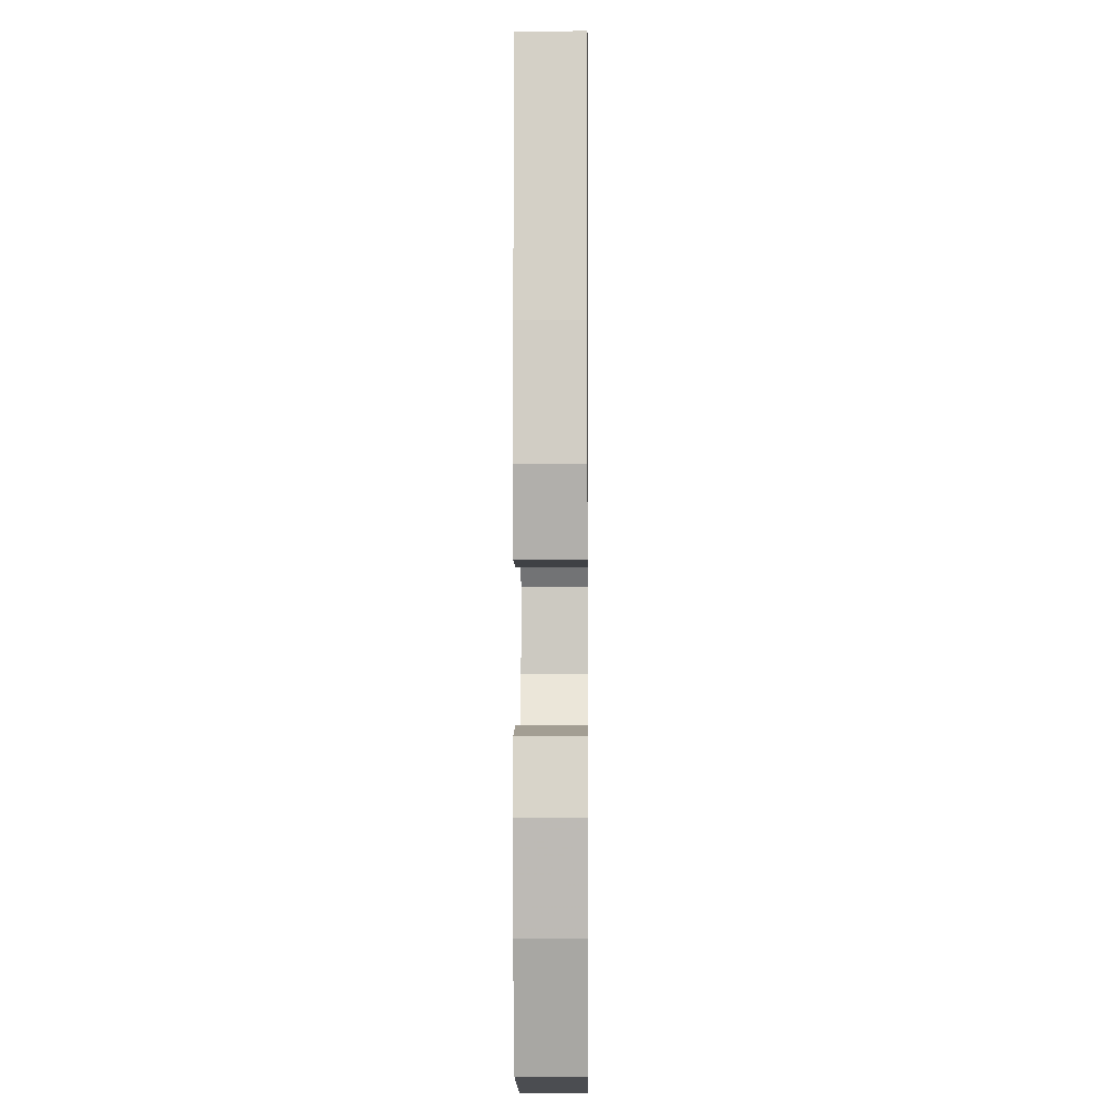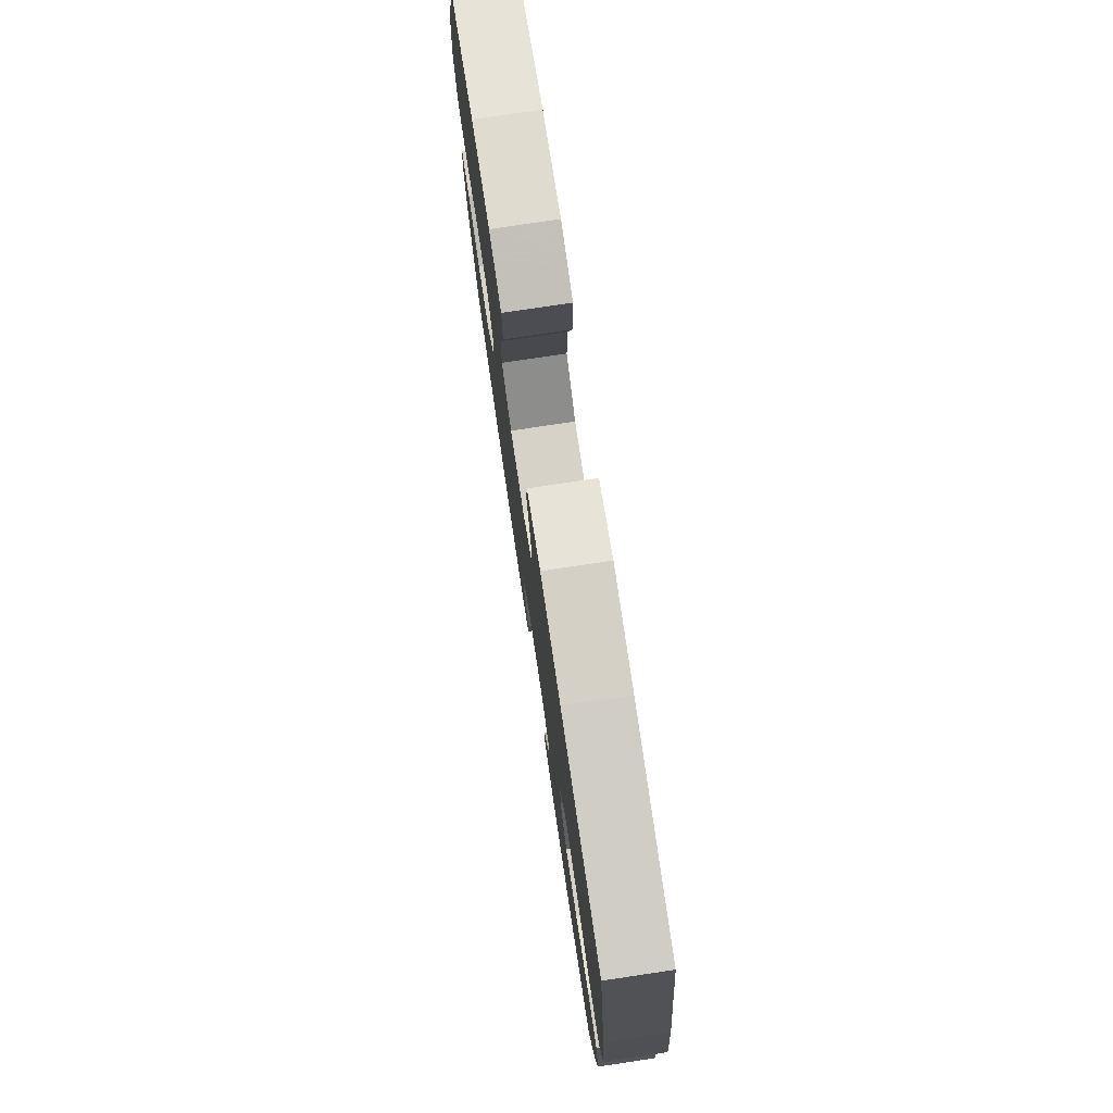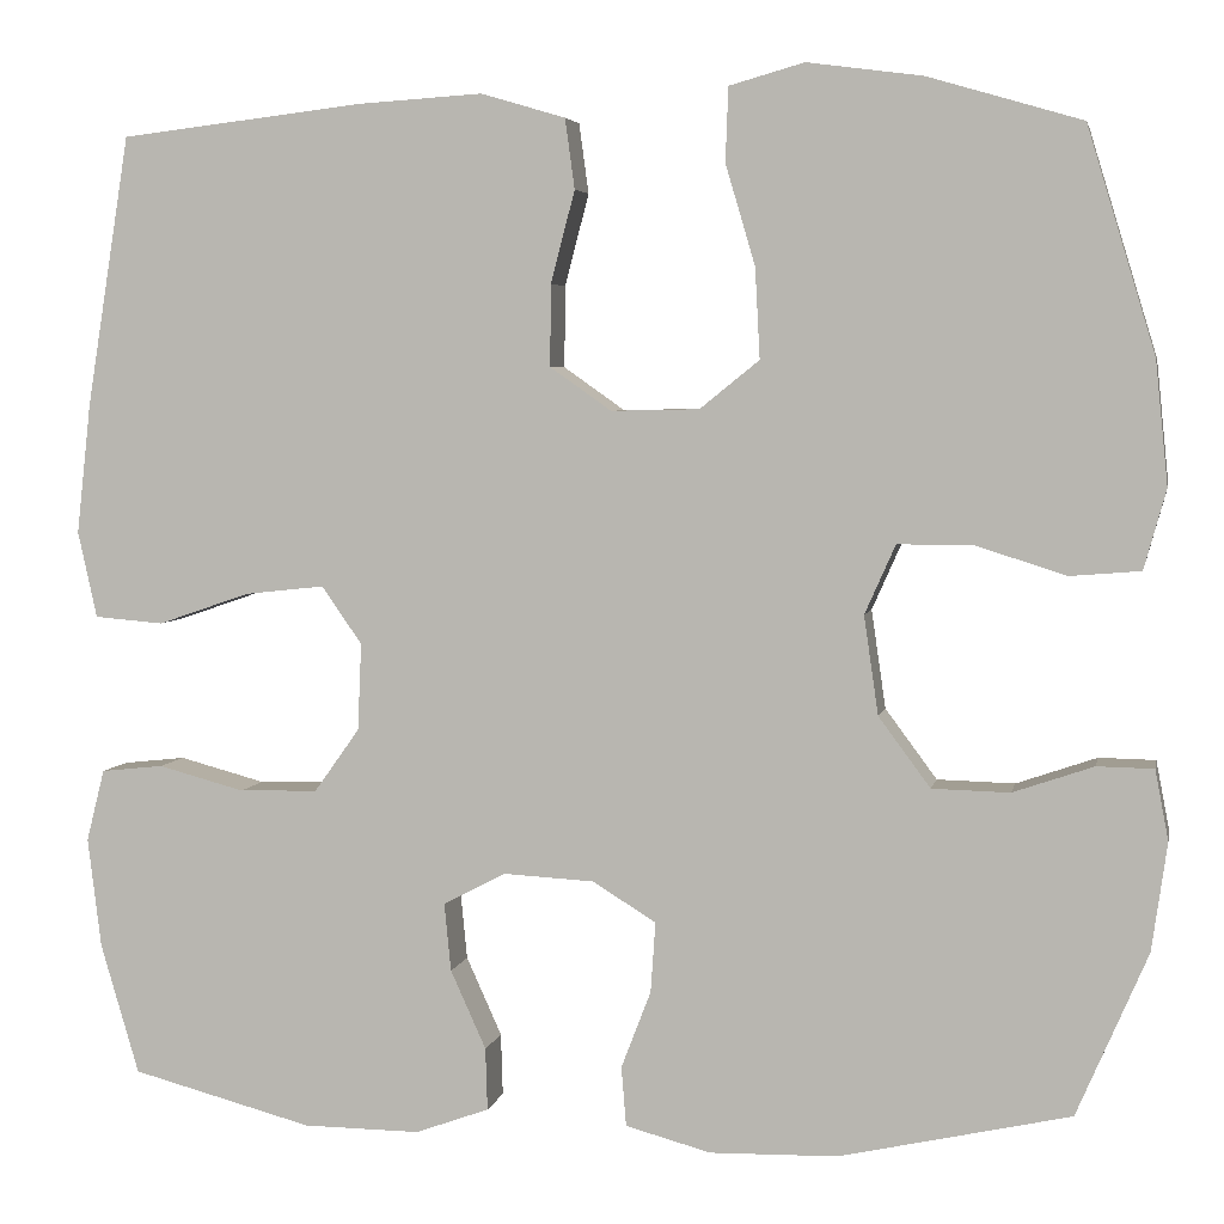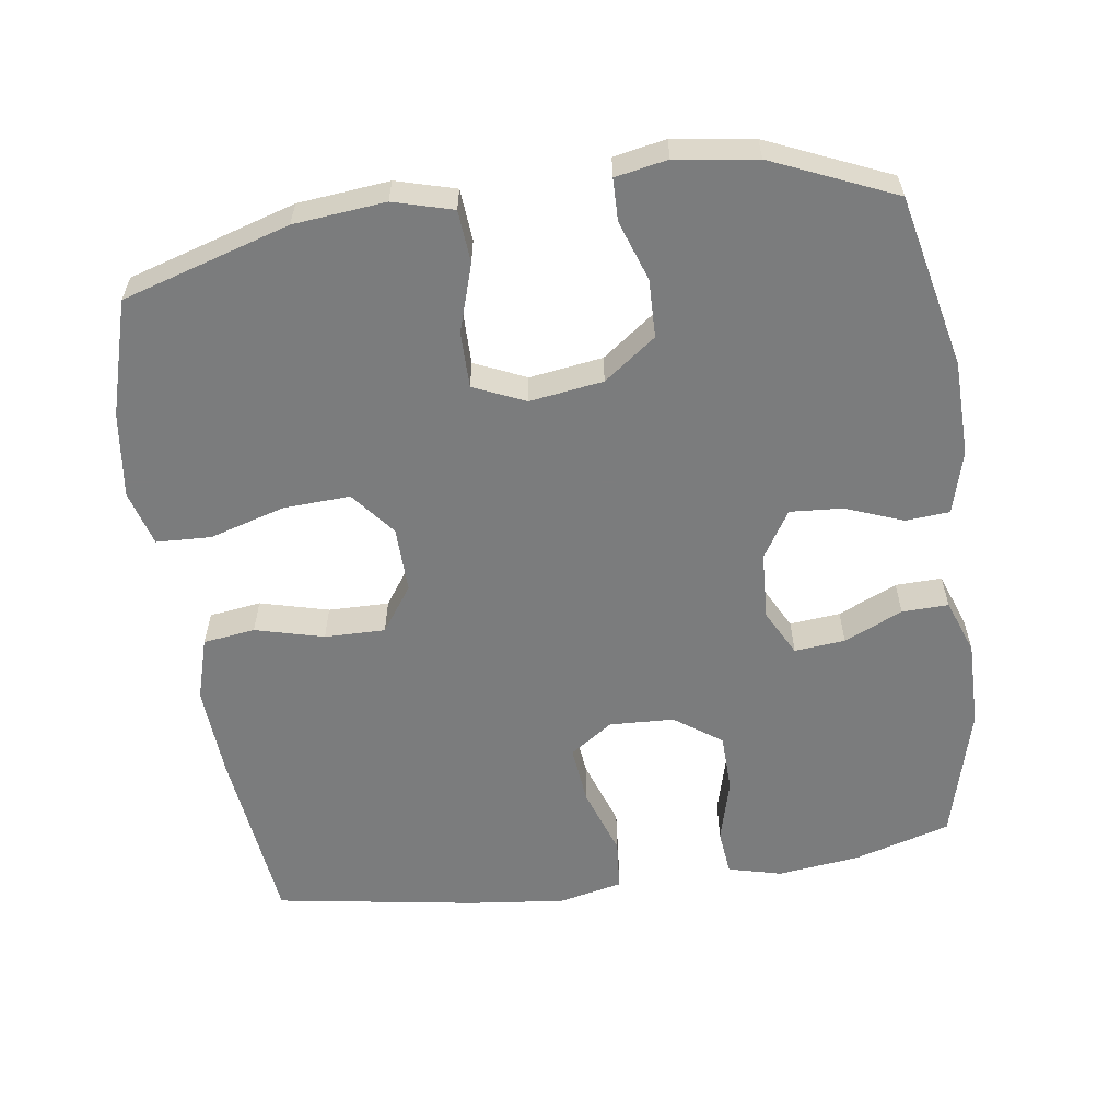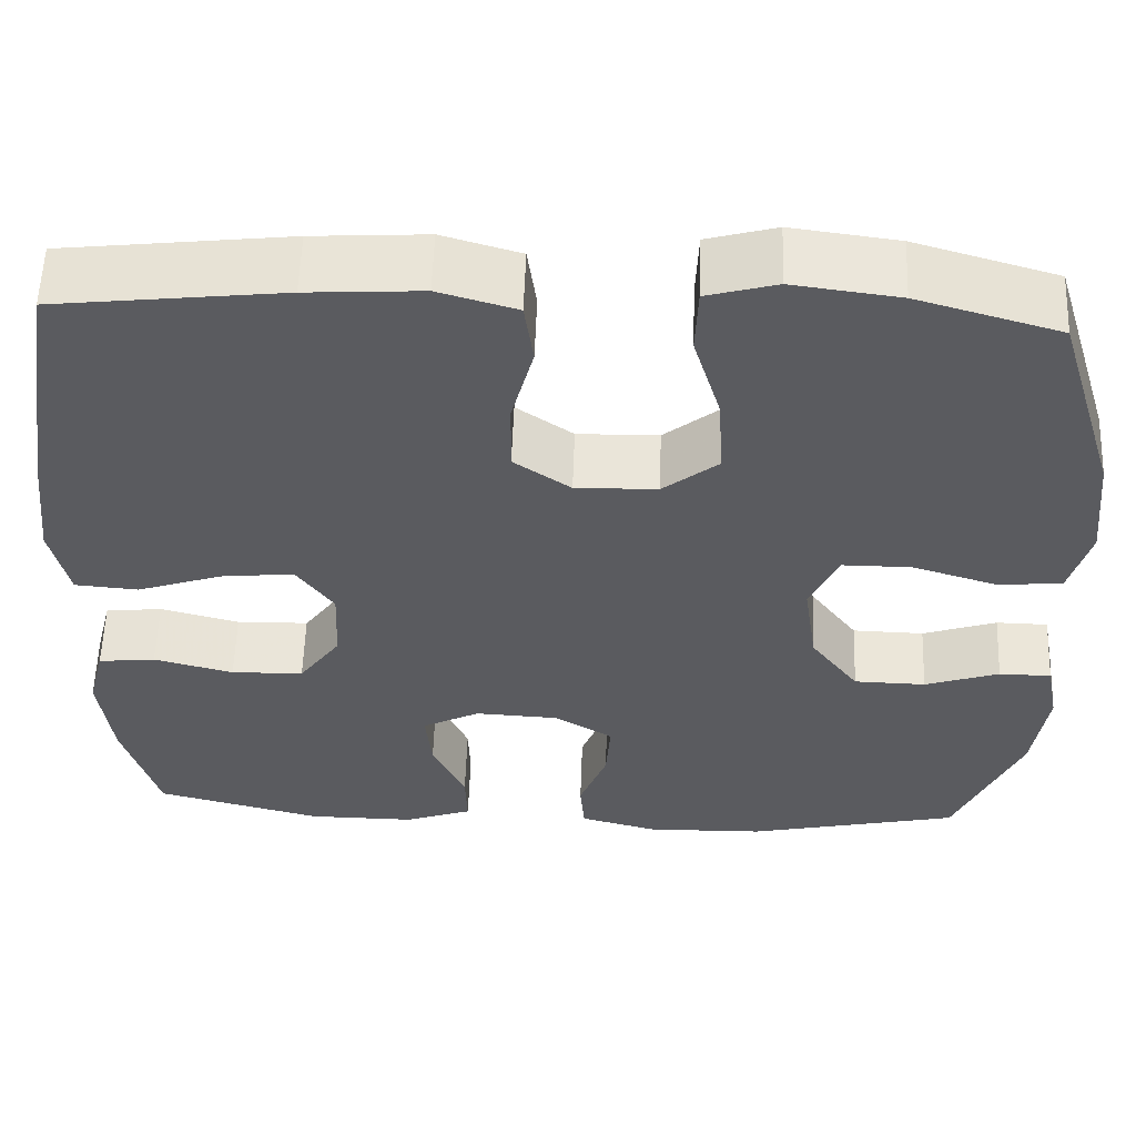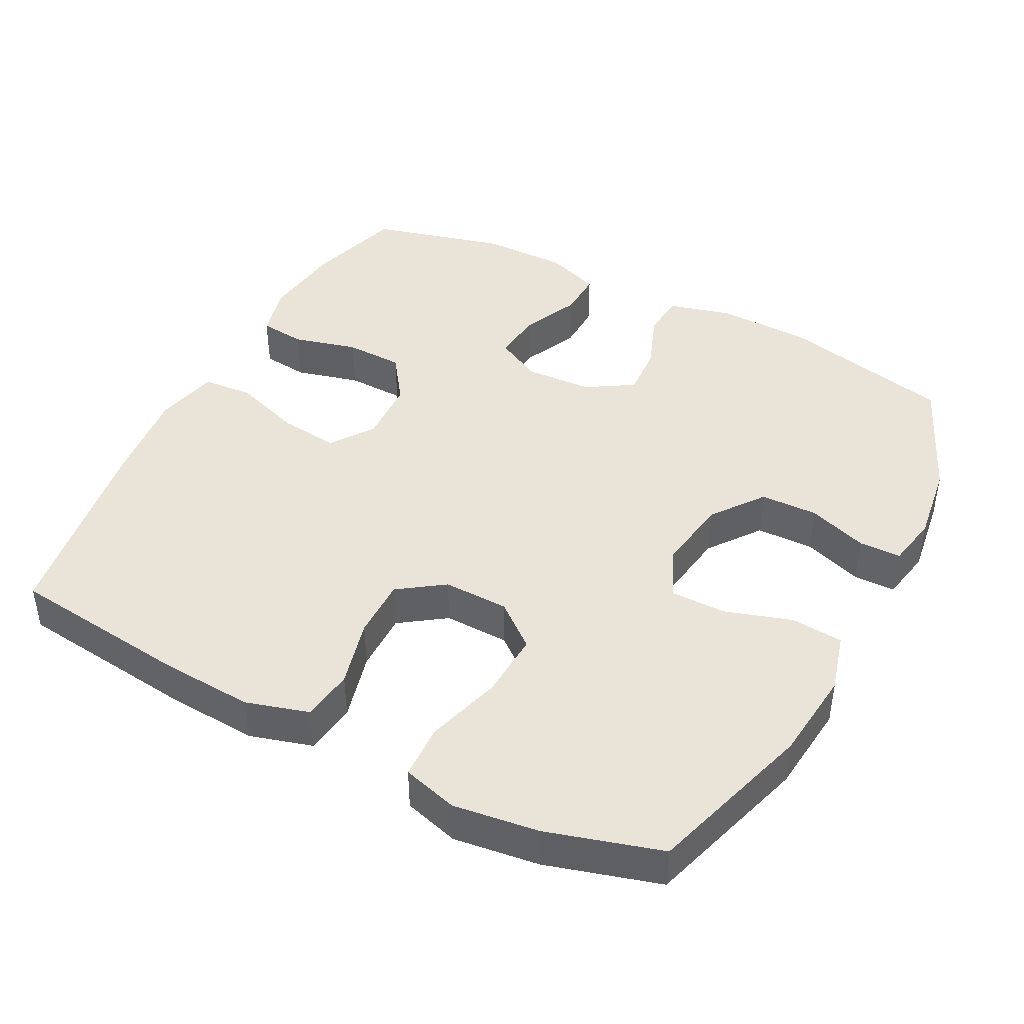
<metadata>
{"format":"obj","ext":"obj","renderer":"f3d","projection":"perspective","resolution":1024,"background":"white","views":[{"elev":-0.9,"azim":-89.3,"up":"+Z"},{"elev":77.4,"azim":-98.5,"up":"+Z"},{"elev":4.5,"azim":11.3,"up":"+Z"},{"elev":-58.7,"azim":98.1,"up":"+Y"},{"elev":57.1,"azim":2.0,"up":"+Z"},{"elev":43.3,"azim":27.6,"up":"+Y"}]}
</metadata>
<code>
v 0.5 0.07 -0.5
v 0.259 0.07 -0.554
v 0.126 0.07 -0.557
v 0.037 0.07 -0.533
v 0.032 0.07 -0.471
v 0.063 0.07 -0.39
v 0.068 0.07 -0.317
v 0.002 0.07 -0.276
v -0.093 0.07 -0.271
v -0.158 0.07 -0.305
v -0.151 0.07 -0.376
v -0.114 0.07 -0.458
v -0.112 0.07 -0.523
v -0.189 0.07 -0.551
v -0.311 0.07 -0.55
v -0.5 0.07 -0.5
v -0.54 0.07 -0.364
v -0.554 0.07 -0.249
v -0.535 0.07 -0.174
v -0.47 0.07 -0.167
v -0.38 0.07 -0.191
v -0.298 0.07 -0.189
v -0.251 0.07 -0.123
v -0.247 0.07 -0.032
v -0.289 0.07 0.028
v -0.372 0.07 0.019
v -0.468 0.07 -0.014
v -0.54 0.07 -0.008
v -0.56 0.07 0.082
v -0.545 0.07 0.218
v -0.5 0.07 0.5
v -0.244 0.07 0.53
v -0.115 0.07 0.538
v -0.027 0.07 0.512
v -0.017 0.07 0.439
v -0.042 0.07 0.343
v -0.043 0.07 0.258
v 0.021 0.07 0.213
v 0.113 0.07 0.215
v 0.175 0.07 0.265
v 0.17 0.07 0.359
v 0.139 0.07 0.464
v 0.142 0.07 0.541
v 0.22 0.07 0.563
v 0.34 0.07 0.547
v 0.5 0.07 0.5
v 0.571 0.07 0.266
v 0.584 0.07 0.138
v 0.561 0.07 0.055
v 0.488 0.07 0.049
v 0.393 0.07 0.079
v 0.315 0.07 0.079
v 0.283 0.07 0.007
v 0.298 0.07 -0.096
v 0.352 0.07 -0.169
v 0.433 0.07 -0.171
v 0.517 0.07 -0.142
v 0.576 0.07 -0.143
v 0.59 0.07 -0.216
v 0.574 0.07 -0.329
v 0.5 0 -0.5
v 0.259 0 -0.554
v 0.126 0 -0.557
v 0.037 0 -0.533
v 0.032 0 -0.471
v 0.063 0 -0.39
v 0.068 0 -0.317
v 0.002 0 -0.276
v -0.093 0 -0.271
v -0.158 0 -0.305
v -0.151 0 -0.376
v -0.114 0 -0.458
v -0.112 0 -0.523
v -0.189 0 -0.551
v -0.311 0 -0.55
v -0.5 0 -0.5
v -0.54 0 -0.364
v -0.554 0 -0.249
v -0.535 0 -0.174
v -0.47 0 -0.167
v -0.38 0 -0.191
v -0.298 0 -0.189
v -0.251 0 -0.123
v -0.247 0 -0.032
v -0.289 0 0.028
v -0.372 0 0.019
v -0.468 0 -0.014
v -0.54 0 -0.008
v -0.56 0 0.082
v -0.545 0 0.218
v -0.5 0 0.5
v -0.244 0 0.53
v -0.115 0 0.538
v -0.027 0 0.512
v -0.017 0 0.439
v -0.042 0 0.343
v -0.043 0 0.258
v 0.021 0 0.213
v 0.113 0 0.215
v 0.175 0 0.265
v 0.17 0 0.359
v 0.139 0 0.464
v 0.142 0 0.541
v 0.22 0 0.563
v 0.34 0 0.547
v 0.5 0 0.5
v 0.571 0 0.266
v 0.584 0 0.138
v 0.561 0 0.055
v 0.488 0 0.049
v 0.393 0 0.079
v 0.315 0 0.079
v 0.283 0 0.007
v 0.298 0 -0.096
v 0.352 0 -0.169
v 0.433 0 -0.171
v 0.517 0 -0.142
v 0.576 0 -0.143
v 0.59 0 -0.216
v 0.574 0 -0.329
f 4 5 6
f 3 4 6
f 2 3 6
f 1 2 6
f 60 1 6
f 59 60 6
f 58 59 6
f 57 58 6
f 56 57 6
f 55 56 6 7
f 54 55 7 8
f 53 54 8 9
f 52 53 9 10
f 49 50 51
f 48 49 51
f 47 48 51
f 46 47 51
f 45 46 51
f 44 45 51
f 43 44 51
f 42 43 51
f 41 42 51
f 40 41 51 52
f 39 40 52 10
f 34 35 36
f 33 34 36
f 32 33 36
f 31 32 36
f 30 31 36
f 29 30 36
f 28 29 36
f 27 28 36
f 26 27 36
f 25 26 36 37
f 24 25 37 38
f 19 20 21
f 18 19 21
f 17 18 21
f 16 17 21
f 15 16 21
f 14 15 21
f 13 14 21
f 12 13 21
f 11 12 21
f 10 11 21 22
f 38 39 10
f 24 38 10
f 23 24 10
f 10 22 23
f 66 65 64
f 66 64 63
f 66 63 62
f 66 62 61
f 66 61 120
f 66 120 119
f 66 119 118
f 66 118 117
f 66 117 116
f 67 66 116 115
f 68 67 115 114
f 69 68 114 113
f 70 69 113 112
f 111 110 109
f 111 109 108
f 111 108 107
f 111 107 106
f 111 106 105
f 111 105 104
f 111 104 103
f 111 103 102
f 111 102 101
f 112 111 101 100
f 70 112 100 99
f 96 95 94
f 96 94 93
f 96 93 92
f 96 92 91
f 96 91 90
f 96 90 89
f 96 89 88
f 96 88 87
f 96 87 86
f 97 96 86 85
f 98 97 85 84
f 81 80 79
f 81 79 78
f 81 78 77
f 81 77 76
f 81 76 75
f 81 75 74
f 81 74 73
f 81 73 72
f 81 72 71
f 82 81 71 70
f 70 99 98
f 70 98 84
f 70 84 83
f 83 82 70
f 1 61 62 2
f 2 62 63 3
f 3 63 64 4
f 4 64 65 5
f 5 65 66 6
f 6 66 67 7
f 7 67 68 8
f 8 68 69 9
f 9 69 70 10
f 10 70 71 11
f 11 71 72 12
f 12 72 73 13
f 13 73 74 14
f 14 74 75 15
f 15 75 76 16
f 16 76 77 17
f 17 77 78 18
f 18 78 79 19
f 19 79 80 20
f 20 80 81 21
f 21 81 82 22
f 22 82 83 23
f 23 83 84 24
f 24 84 85 25
f 25 85 86 26
f 26 86 87 27
f 27 87 88 28
f 28 88 89 29
f 29 89 90 30
f 30 90 91 31
f 31 91 92 32
f 32 92 93 33
f 33 93 94 34
f 34 94 95 35
f 35 95 96 36
f 36 96 97 37
f 37 97 98 38
f 38 98 99 39
f 39 99 100 40
f 40 100 101 41
f 41 101 102 42
f 42 102 103 43
f 43 103 104 44
f 44 104 105 45
f 45 105 106 46
f 46 106 107 47
f 47 107 108 48
f 48 108 109 49
f 49 109 110 50
f 50 110 111 51
f 51 111 112 52
f 52 112 113 53
f 53 113 114 54
f 54 114 115 55
f 55 115 116 56
f 56 116 117 57
f 57 117 118 58
f 58 118 119 59
f 59 119 120 60
f 60 120 61 1

</code>
